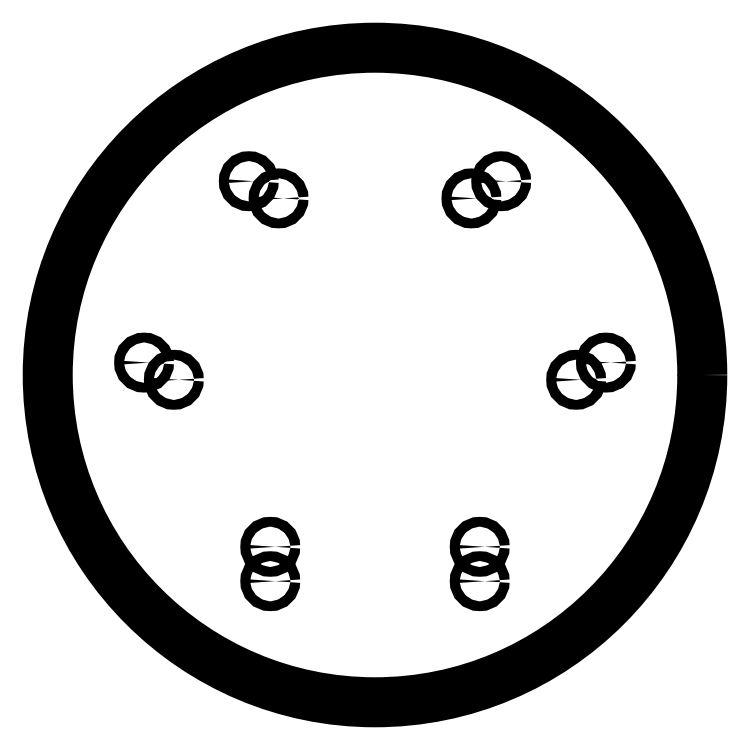
<metadata>
{"format":"dxf","ext":"dxf","renderer":"ezdxf+matplotlib","layout":"modelspace","background":"white","min_lineweight":24,"dpi":150}
</metadata>
<code>
0
SECTION
2
ENTITIES
0
CIRCLE
8
0
10
-38.56
20
59.21
30
0
40
1.5
0
CIRCLE
8
0
10
-29.47
20
53.96
30
0
40
1.5
0
CIRCLE
8
0
10
-70.56
20
3.787
30
0
40
1.5
0
CIRCLE
8
0
10
-61.47
20
-1.463
30
0
40
1.5
0
CIRCLE
8
0
10
70.56
20
3.787
30
0
40
1.5
0
CIRCLE
8
0
10
61.47
20
-1.463
30
0
40
1.5
0
CIRCLE
8
0
10
38.56
20
59.21
30
0
40
1.5
0
CIRCLE
8
0
10
29.47
20
53.96
30
0
40
1.5
0
CIRCLE
8
0
10
-32
20
-63
30
0
40
1.5
0
CIRCLE
8
0
10
-32
20
-52.5
30
0
40
1.5
0
CIRCLE
8
0
10
32
20
-63
30
0
40
1.5
0
CIRCLE
8
0
10
32
20
-52.5
30
0
40
1.5
0
CIRCLE
8
0
10
0
20
0
30
0
40
100
0
ENDSEC
0
EOF

</code>
